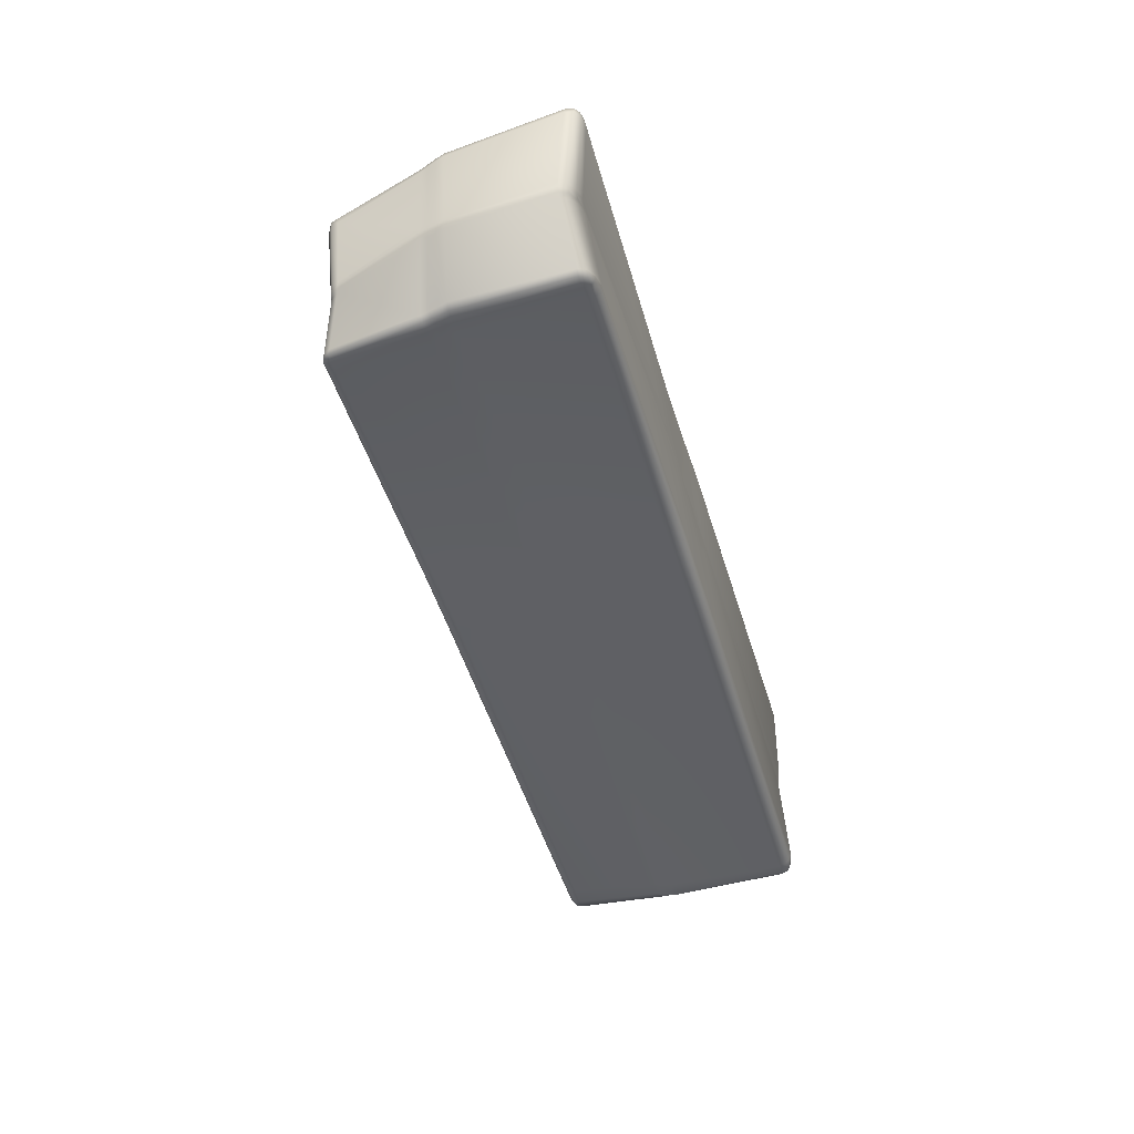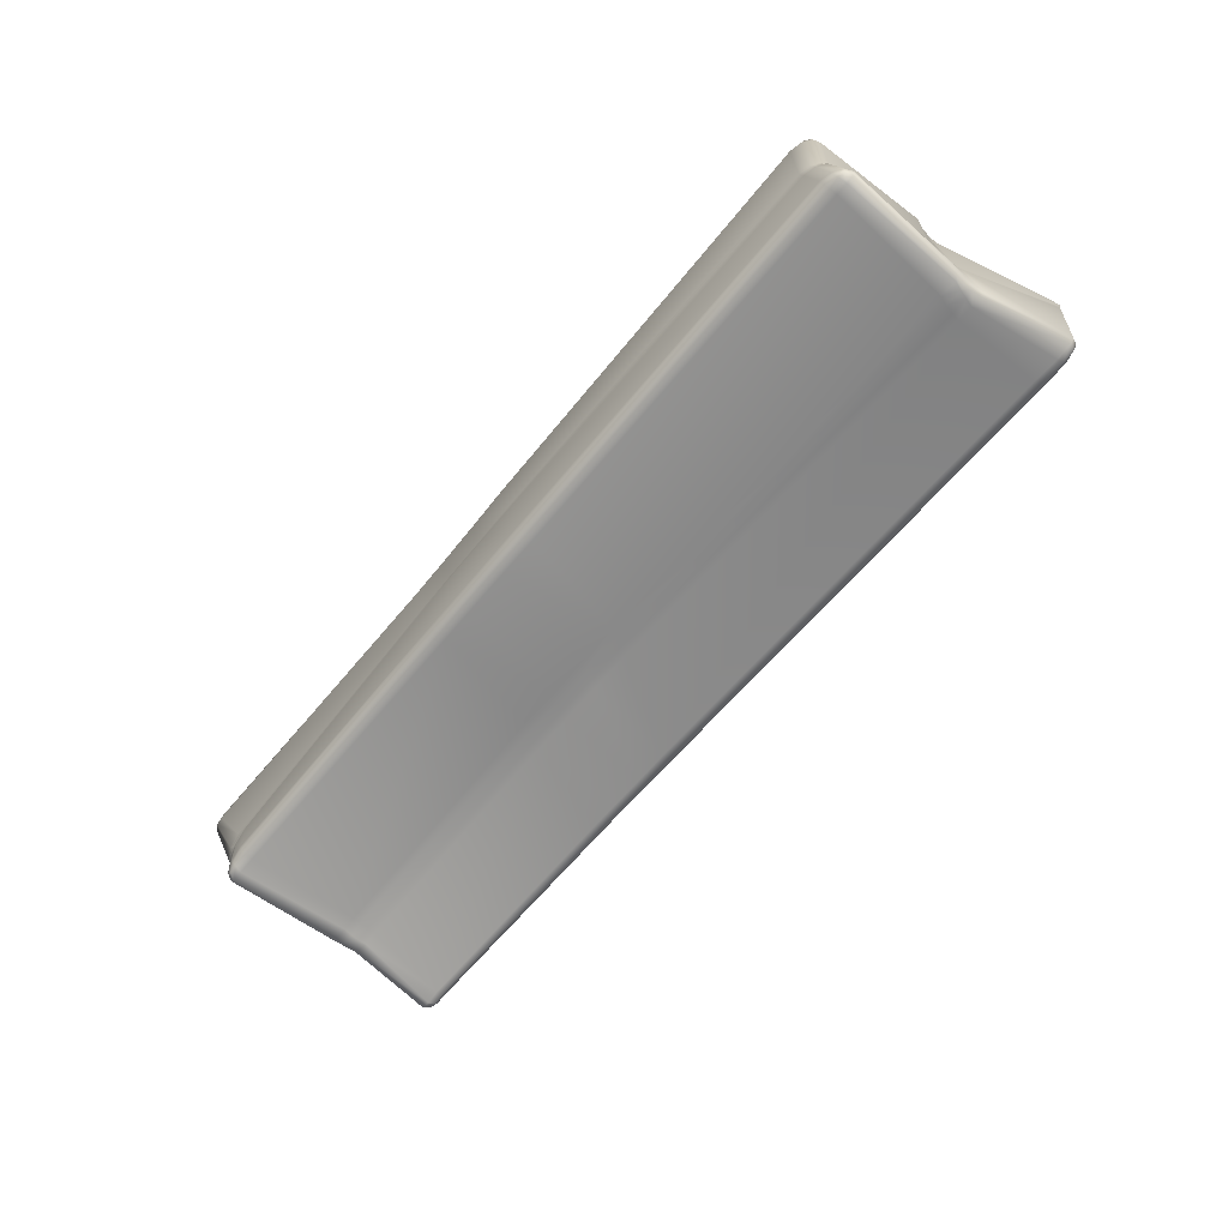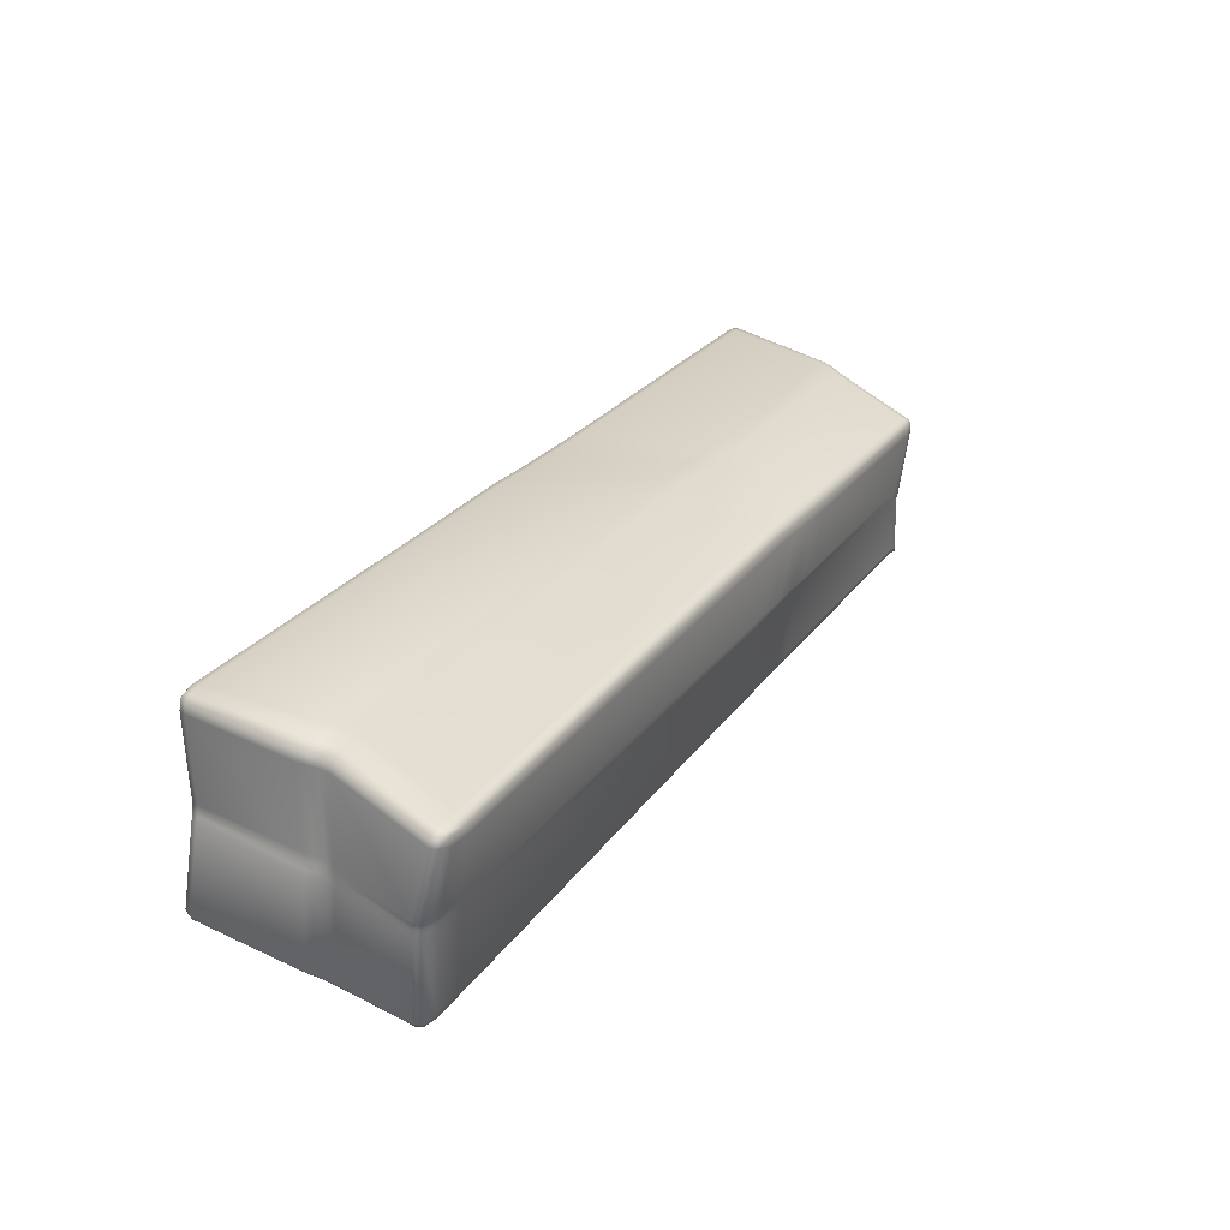
<metadata>
{"format":"obj","ext":"obj","renderer":"f3d","projection":"perspective","resolution":1024,"background":"white","views":[{"elev":-42.2,"azim":-74.6,"up":"+Y"},{"elev":-65.3,"azim":50.7,"up":"+Y"},{"elev":31.1,"azim":121.9,"up":"+Y"}]}
</metadata>
<code>
o DCube_15
v -2.874 -0.5349 0.9152
v -2.887 -0.4478 1.026
v -3.13 -0.5314 0.923
v -2.872 -0.5252 0.972
v -2.999 -0.5662 0.9203
v -2.989 -0.5515 0.9739
v -3.004 -0.487 1.016
v -2.876 -0.4924 1.012
v -2.99 -0.5271 1.002
v -3.095 -0.5688 0.9239
v -3.097 -0.5221 0.9788
v -3.058 -0.5535 0.9765
v -3.544 0.6022 0.9497
v -3.396 0.6067 1.062
v -3.393 0.7181 0.9548
v -3.526 0.607 1.01
v -3.528 0.6627 0.9562
v -3.508 0.6656 1.013
v -3.399 0.667 1.053
v -3.471 0.6077 1.051
v -3.469 0.6664 1.042
v -3.469 0.7048 0.9579
v -3.395 0.7088 1.014
v -3.467 0.6957 1.014
v -3.032 -0.6847 -0.7908
v -2.839 -0.6327 -0.8796
v -2.85 -0.6899 -0.8079
v -3.009 -0.6873 -0.8385
v -3.016 -0.715 -0.8033
v -2.984 -0.7082 -0.8498
v -2.84 -0.6642 -0.8811
v -2.939 -0.6687 -0.8712
v -2.933 -0.6936 -0.873
v -2.952 -0.7199 -0.8091
v -2.845 -0.6866 -0.8544
v -2.937 -0.71 -0.8542
v -3.185 0.4031 -0.7265
v -3.166 0.2718 -0.8134
v -3.299 0.2858 -0.7157
v -3.188 0.3844 -0.7751
v -3.247 0.3911 -0.7266
v -3.246 0.3735 -0.7732
v -3.237 0.2766 -0.8021
v -3.186 0.3347 -0.8071
v -3.247 0.3385 -0.7958
v -3.294 0.3473 -0.7224
v -3.285 0.2822 -0.7658
v -3.279 0.3424 -0.7703
v 3.793 -0.7067 0.9305
v 3.603 -0.6669 1.05
v 3.622 -0.7772 0.9345
v 3.767 -0.7049 0.9903
v 3.779 -0.7579 0.9312
v 3.755 -0.7533 0.9885
v 3.613 -0.7239 1.036
v 3.694 -0.6907 1.034
v 3.703 -0.7439 1.019
v 3.717 -0.7849 0.9328
v 3.62 -0.7651 0.9935
v 3.71 -0.772 0.9895
v 3.484 0.8942 0.9096
v 3.463 0.7601 1.032
v 3.642 0.765 0.9029
v 3.483 0.8791 0.968
v 3.578 0.879 0.9029
v 3.574 0.8646 0.9594
v 3.559 0.7591 1.01
v 3.475 0.8306 1.013
v 3.568 0.829 0.9913
v 3.632 0.8365 0.8998
v 3.624 0.7659 0.9627
v 3.614 0.8342 0.9574
v 3.531 -0.6685 -1.002
v 3.889 -0.6857 -0.9189
v 3.523 -0.7709 -0.9
v 3.736 -0.6776 -1.001
v 3.544 -0.724 -0.9896
v 3.737 -0.7299 -0.9886
v 3.853 -0.7377 -0.9186
v 3.863 -0.6848 -0.9699
v 3.827 -0.7348 -0.9671
v 3.541 -0.7616 -0.952
v 3.723 -0.7681 -0.9119
v 3.733 -0.757 -0.962
v 3.571 0.764 -1.083
v 3.851 0.6822 -1.095
v 3.562 0.638 -1.174
v 3.742 0.7697 -1.098
v 3.596 0.7496 -1.138
v 3.755 0.7608 -1.151
v 3.838 0.6839 -1.149
v 3.837 0.7484 -1.104
v 3.823 0.7465 -1.155
v 3.592 0.7025 -1.171
v 3.738 0.6576 -1.177
v 3.754 0.7268 -1.174
v -3.077 -0.518 0.02669
v -3.04 -0.5472 -0.1623
v -2.805 -0.5562 -0.1687
v -2.811 -0.5285 0.02459
v -3.063 -0.5296 -0.03574
v -3.029 -0.5519 0.02319
v -3.018 -0.5641 -0.04217
v -3.004 -0.5803 -0.1653
v -3.051 -0.5405 -0.1057
v -3.011 -0.5743 -0.1063
v -2.808 -0.5486 -0.1093
v -2.911 -0.5807 -0.1695
v -2.923 -0.5742 -0.11
v -2.924 -0.5503 0.0191
v -2.81 -0.5374 -0.03884
v -2.926 -0.5631 -0.04598
v -3.383 0.08392 0.8612
v -3.337 -0.0249 0.8637
v -3.052 0.1073 0.9676
v -3.164 0.1479 0.9753
v -3.374 0.04268 0.8621
v -3.354 0.08361 0.9208
v -3.338 0.04701 0.9218
v -3.292 -0.004225 0.9201
v -3.358 0.001801 0.8634
v -3.318 0.01729 0.9217
v -3.1 0.1148 0.9679
v -3.183 0.05081 0.9562
v -3.226 0.05918 0.9558
v -3.273 0.1053 0.962
v -3.137 0.1306 0.9705
v -3.255 0.07812 0.9575
v -3.425 0.4686 -0.08825
v -3.473 0.519 0.08305
v -3.327 0.6405 0.08361
v -3.285 0.5923 -0.09259
v -3.441 0.4873 -0.036
v -3.412 0.525 -0.08684
v -3.427 0.5454 -0.03265
v -3.458 0.575 0.08328
v -3.459 0.5053 0.02654
v -3.443 0.5619 0.02483
v -3.318 0.6261 0.0255
v -3.402 0.6184 0.08347
v -3.393 0.6018 0.02447
v -3.36 0.5694 -0.08825
v -3.303 0.6091 -0.0388
v -3.377 0.5858 -0.03353
v -3.175 -0.3053 -0.7187
v -3.201 -0.2225 -0.7097
v -2.994 -0.1765 -0.8128
v -2.928 -0.2121 -0.8246
v -3.188 -0.2839 -0.7168
v -3.139 -0.3007 -0.7675
v -3.156 -0.2848 -0.7653
v -3.18 -0.2398 -0.7562
v -3.197 -0.2532 -0.7133
v -3.17 -0.2644 -0.7614
v -2.98 -0.1915 -0.8156
v -3.108 -0.2255 -0.7931
v -3.098 -0.2445 -0.7955
v -3.049 -0.2658 -0.8059
v -2.957 -0.2045 -0.82
v -3.079 -0.2586 -0.7998
v -0.9577 -0.661 -0.8945
v -0.2088 -0.6651 -0.9099
v -0.1817 -0.7548 -0.8047
v -0.9468 -0.7445 -0.7984
v -0.7365 -0.6597 -0.8988
v -0.9482 -0.7101 -0.8824
v -0.7184 -0.7103 -0.8849
v -0.2055 -0.7168 -0.8939
v -0.4629 -0.6654 -0.9045
v -0.4674 -0.7168 -0.8889
v -0.4419 -0.7503 -0.8042
v -0.1946 -0.7496 -0.8562
v -0.4595 -0.7454 -0.8555
v -0.9434 -0.7405 -0.8477
v -0.7214 -0.7429 -0.8018
v -0.7124 -0.7384 -0.8525
v -0.6179 0.4967 -0.9793
v -1.436 0.4102 -0.9319
v -1.443 0.5555 -0.8371
v -0.5932 0.6364 -0.8819
v -0.9027 0.4697 -0.9634
v -0.5978 0.5624 -0.9677
v -0.8952 0.5363 -0.9509
v -1.424 0.4779 -0.9212
v -1.202 0.436 -0.9458
v -1.175 0.5061 -0.9349
v -1.2 0.5778 -0.8522
v -1.421 0.5312 -0.887
v -1.17 0.5544 -0.9036
v -0.5849 0.6136 -0.9324
v -0.8884 0.609 -0.8689
v -0.8866 0.5833 -0.9193
v 3.565 0.04742 -1.074
v 3.583 0.1434 -1.09
v 3.916 0.1487 -0.9883
v 3.91 0.04188 -0.9751
v 3.572 0.0804 -1.078
v 3.759 0.03931 -1.063
v 3.766 0.0737 -1.065
v 3.769 0.1362 -1.078
v 3.578 0.1155 -1.083
v 3.769 0.1064 -1.07
v 3.909 0.1165 -0.9835
v 3.886 0.144 -1.042
v 3.876 0.1118 -1.037
v 3.879 0.04212 -1.028
v 3.908 0.07763 -0.9795
v 3.875 0.07756 -1.033
v 3.755 -0.7951 -0.2214
v 3.759 -0.7954 0.01997
v 3.56 -0.8441 -0.007341
v 3.516 -0.8371 -0.206
v 3.75 -0.8024 -0.1493
v 3.725 -0.84 -0.2172
v 3.719 -0.8471 -0.142
v 3.73 -0.8402 0.01503
v 3.747 -0.8022 -0.05978
v 3.717 -0.8468 -0.06395
v 3.539 -0.8443 -0.0735
v 3.697 -0.8657 -0.01034
v 3.673 -0.8664 -0.07744
v 3.637 -0.8564 -0.205
v 3.525 -0.8419 -0.1458
v 3.655 -0.8636 -0.1429
v 3.674 0.7638 0.01425
v 3.637 0.7436 -0.2197
v 3.352 0.8807 -0.222
v 3.426 0.9 0.01418
v 3.646 0.7467 -0.05814
v 3.656 0.8342 0.006937
v 3.626 0.8191 -0.06717
v 3.616 0.813 -0.2226
v 3.633 0.7428 -0.1442
v 3.613 0.8148 -0.1453
v 3.368 0.8842 -0.1464
v 3.517 0.8544 -0.2223
v 3.528 0.8555 -0.145
v 3.569 0.8751 0.008055
v 3.396 0.8909 -0.0597
v 3.545 0.8609 -0.06679
v 3.677 -0.03832 0.8886
v 3.633 0.07663 0.9037
v 3.465 0.1008 1.03
v 3.489 -0.01987 1.013
v 3.65 -0.001702 0.895
v 3.651 -0.03531 0.9492
v 3.627 0.003164 0.9567
v 3.614 0.0787 0.964
v 3.637 0.04077 0.9008
v 3.616 0.04197 0.9618
v 3.467 0.0641 1.023
v 3.549 0.08371 1.009
v 3.555 0.04661 1.002
v 3.58 -0.03124 0.9939
v 3.475 0.02001 1.017
v 3.565 0.007556 0.9971
v 0.4346 -0.6292 1.063
v -0.5455 -0.5904 1.059
v -0.4589 -0.6938 0.9385
v 0.5225 -0.7354 0.9406
v 0.109 -0.6202 1.061
v 0.4667 -0.6835 1.045
v 0.1348 -0.6747 1.043
v -0.4964 -0.644 1.041
v -0.2506 -0.6057 1.059
v -0.1919 -0.6606 1.041
v -0.1634 -0.708 0.9407
v -0.4654 -0.6817 0.9982
v -0.1631 -0.6952 1.002
v 0.4982 -0.722 1.001
v 0.1967 -0.7235 0.9418
v 0.1639 -0.7092 1.003
v -0.8738 0.6787 1.024
v 0.1848 0.7192 1.032
v 0.1992 0.8391 0.9114
v -0.8535 0.7963 0.9065
v -0.5502 0.6914 1.024
v -0.8619 0.7384 1.008
v -0.5303 0.7517 1.006
v 0.1768 0.779 1.013
v -0.1621 0.7037 1.027
v -0.1779 0.7638 1.008
v -0.1472 0.8193 0.9093
v 0.1845 0.8226 0.9701
v -0.1707 0.8026 0.9688
v -0.852 0.7814 0.9653
v -0.5337 0.8061 0.9076
v -0.5225 0.7906 0.9673
v -1.181 0.7555 0.05258
v -0.2228 0.7997 0.05128
v -0.2943 0.7909 -0.1653
v -1.245 0.7494 -0.161
v -0.8784 0.7733 0.05205
v -1.215 0.758 -0.02116
v -0.9129 0.7744 -0.02177
v -0.258 0.8003 -0.02305
v -0.5578 0.7875 0.05161
v -0.5928 0.7884 -0.02237
v -0.629 0.7798 -0.1639
v -0.2827 0.7971 -0.09504
v -0.6172 0.7855 -0.09401
v -1.237 0.7564 -0.09256
v -0.9476 0.7668 -0.1628
v -0.9364 0.7721 -0.09325
v 0.3332 -0.678 0.07823
v -0.6414 -0.6429 0.08036
v -0.7424 -0.6414 -0.1247
v 0.2179 -0.6746 -0.1211
v 0.004325 -0.6682 0.08145
v 0.2849 -0.6759 0.009744
v -0.04146 -0.6658 0.01239
v -0.6871 -0.6404 0.01093
v -0.322 -0.6564 0.08194
v -0.3675 -0.6539 0.01262
v -0.4245 -0.6549 -0.1225
v -0.7222 -0.6402 -0.05713
v -0.4026 -0.6538 -0.05532
v 0.2448 -0.6751 -0.0564
v -0.1038 -0.666 -0.1209
v -0.07955 -0.6657 -0.05494
v -0.7435 0.2193 1.01
v -0.6512 0.1277 1.018
v 0.3669 0.151 1.017
v 0.2956 0.2505 1.016
v -0.7376 0.1907 1.012
v -0.4138 0.2323 1.011
v -0.4069 0.2033 1.014
v -0.3114 0.1353 1.021
v -0.7147 0.1601 1.015
v -0.3792 0.1714 1.018
v 0.3001 0.1895 1.014
v 0.02908 0.1396 1.021
v -0.03894 0.1776 1.018
v -0.07497 0.2399 1.011
v 0.2734 0.223 1.011
v -0.06804 0.2104 1.014
v 3.658 0.07187 0.02706
v 3.705 -0.08924 -0.000559
v 3.691 -0.06055 -0.229
v 3.657 0.08625 -0.2074
v 3.674 0.02034 0.01863
v 3.649 0.07053 -0.05182
v 3.665 0.02057 -0.05982
v 3.692 -0.08662 -0.07802
v 3.686 -0.03375 0.009102
v 3.675 -0.0322 -0.06877
v 3.678 -0.009388 -0.2217
v 3.685 -0.07729 -0.1549
v 3.67 -0.02397 -0.1462
v 3.646 0.07511 -0.1306
v 3.671 0.03962 -0.214
v 3.661 0.02692 -0.1379
v -0.2361 0.06466 -1.016
v -0.175 -0.02476 -1.007
v -0.9668 -0.08548 -0.9462
v -1.079 -0.00458 -0.9641
v -0.2298 0.03643 -1.02
v -0.545 0.04374 -1.004
v -0.517 0.01591 -1.002
v -0.4453 -0.04671 -0.9875
v -0.2045 0.007711 -1.017
v -0.478 -0.01404 -0.9967
v -1.004 -0.05586 -0.9552
v -0.7093 -0.06253 -0.9672
v -0.7437 -0.03135 -0.9762
v -0.8227 0.02362 -0.9851
v -1.046 -0.02959 -0.9608
v -0.7863 -0.003226 -0.9812
v -3.331 -0.007795 -0.1008
v -3.299 -0.1011 -0.107
v -3.336 -0.08562 0.07134
v -3.365 0.006145 0.07583
v -3.326 -0.04346 -0.1026
v -3.344 -0.003948 -0.04309
v -3.338 -0.04038 -0.04397
v -3.312 -0.09645 -0.04801
v -3.316 -0.07547 -0.1041
v -3.328 -0.0716 -0.04541
v -3.351 -0.06086 0.0736
v -3.324 -0.09174 0.01123
v -3.34 -0.06709 0.01368
v -3.355 -3.4e-05 0.01592
v -3.36 -0.02997 0.07498
v -3.349 -0.03622 0.0151
g DCube_15_initialShadingGroup.004
f 147 38 178 356
f 195 86 226 340
f 243 62 274 324
f 289 131 15 276
f 228 290 275 61
f 98 370 145 25
f 337 225 63 242
f 353 177 87 194
f 369 129 39 146
f 113 13 130 372
f 179 37 132 292
f 85 180 291 227
f 100 306 259 1
f 305 211 51 260
f 162 354 193 73
f 50 244 323 257
f 163 75 212 308
f 74 196 339 209
f 27 164 307 99
f 210 338 241 49
f 26 148 355 161
f 258 322 115 2
f 321 273 14 116
f 1 4 6 5
f 4 8 9 6
f 2 7 9 8
f 7 11 12 9
f 3 10 12 11
f 10 5 6 12
f 6 9 12
f 13 16 18 17
f 16 20 21 18
f 14 19 21 20
f 19 23 24 21
f 15 22 24 23
f 22 17 18 24
f 18 21 24
f 25 28 30 29
f 28 32 33 30
f 26 31 33 32
f 31 35 36 33
f 27 34 36 35
f 34 29 30 36
f 30 33 36
f 37 40 42 41
f 40 44 45 42
f 38 43 45 44
f 43 47 48 45
f 39 46 48 47
f 46 41 42 48
f 42 45 48
f 49 52 54 53
f 52 56 57 54
f 50 55 57 56
f 55 59 60 57
f 51 58 60 59
f 58 53 54 60
f 54 57 60
f 61 64 66 65
f 64 68 69 66
f 62 67 69 68
f 67 71 72 69
f 63 70 72 71
f 70 65 66 72
f 66 69 72
f 73 76 78 77
f 76 80 81 78
f 74 79 81 80
f 79 83 84 81
f 75 82 84 83
f 82 77 78 84
f 78 81 84
f 85 88 90 89
f 88 92 93 90
f 86 91 93 92
f 91 95 96 93
f 87 94 96 95
f 94 89 90 96
f 90 93 96
f 97 101 103 102
f 101 105 106 103
f 98 104 106 105
f 104 108 109 106
f 99 107 109 108
f 107 111 112 109
f 100 110 112 111
f 110 102 103 112
f 103 106 109 112
f 113 117 119 118
f 117 121 122 119
f 114 120 122 121
f 120 124 125 122
f 115 123 125 124
f 123 127 128 125
f 116 126 128 127
f 126 118 119 128
f 119 122 125 128
f 129 133 135 134
f 133 137 138 135
f 130 136 138 137
f 136 140 141 138
f 131 139 141 140
f 139 143 144 141
f 132 142 144 143
f 142 134 135 144
f 135 138 141 144
f 145 149 151 150
f 149 153 154 151
f 146 152 154 153
f 152 156 157 154
f 147 155 157 156
f 155 159 160 157
f 148 158 160 159
f 158 150 151 160
f 151 154 157 160
f 161 165 167 166
f 165 169 170 167
f 162 168 170 169
f 168 172 173 170
f 163 171 173 172
f 171 175 176 173
f 164 174 176 175
f 174 166 167 176
f 167 170 173 176
f 177 181 183 182
f 181 185 186 183
f 178 184 186 185
f 184 188 189 186
f 179 187 189 188
f 187 191 192 189
f 180 190 192 191
f 190 182 183 192
f 183 186 189 192
f 193 197 199 198
f 197 201 202 199
f 194 200 202 201
f 200 204 205 202
f 195 203 205 204
f 203 207 208 205
f 196 206 208 207
f 206 198 199 208
f 199 202 205 208
f 209 213 215 214
f 213 217 218 215
f 210 216 218 217
f 216 220 221 218
f 211 219 221 220
f 219 223 224 221
f 212 222 224 223
f 222 214 215 224
f 215 218 221 224
f 225 229 231 230
f 229 233 234 231
f 226 232 234 233
f 232 236 237 234
f 227 235 237 236
f 235 239 240 237
f 228 238 240 239
f 238 230 231 240
f 231 234 237 240
f 241 245 247 246
f 245 249 250 247
f 242 248 250 249
f 248 252 253 250
f 243 251 253 252
f 251 255 256 253
f 244 254 256 255
f 254 246 247 256
f 247 250 253 256
f 257 261 263 262
f 261 265 266 263
f 258 264 266 265
f 264 268 269 266
f 259 267 269 268
f 267 271 272 269
f 260 270 272 271
f 270 262 263 272
f 263 266 269 272
f 273 277 279 278
f 277 281 282 279
f 274 280 282 281
f 280 284 285 282
f 275 283 285 284
f 283 287 288 285
f 276 286 288 287
f 286 278 279 288
f 279 282 285 288
f 289 293 295 294
f 293 297 298 295
f 290 296 298 297
f 296 300 301 298
f 291 299 301 300
f 299 303 304 301
f 292 302 304 303
f 302 294 295 304
f 295 298 301 304
f 305 309 311 310
f 309 313 314 311
f 306 312 314 313
f 312 316 317 314
f 307 315 317 316
f 315 319 320 317
f 308 318 320 319
f 318 310 311 320
f 311 314 317 320
f 321 325 327 326
f 325 329 330 327
f 322 328 330 329
f 328 332 333 330
f 323 331 333 332
f 331 335 336 333
f 324 334 336 335
f 334 326 327 336
f 327 330 333 336
f 337 341 343 342
f 341 345 346 343
f 338 344 346 345
f 344 348 349 346
f 339 347 349 348
f 347 351 352 349
f 340 350 352 351
f 350 342 343 352
f 343 346 349 352
f 353 357 359 358
f 357 361 362 359
f 354 360 362 361
f 360 364 365 362
f 355 363 365 364
f 363 367 368 365
f 356 366 368 367
f 366 358 359 368
f 359 362 365 368
f 369 373 375 374
f 373 377 378 375
f 370 376 378 377
f 376 380 381 378
f 371 379 381 380
f 379 383 384 381
f 372 382 384 383
f 382 374 375 384
f 375 378 381 384
f 100 1 5 110
f 110 5 10 102
f 102 10 3 97
f 116 14 20 126
f 126 20 16 118
f 118 16 13 113
f 132 37 41 142
f 142 41 46 134
f 134 46 39 129
f 148 26 32 158
f 158 32 28 150
f 150 28 25 145
f 164 27 35 174
f 174 35 31 166
f 166 31 26 161
f 180 85 89 190
f 190 89 94 182
f 182 94 87 177
f 196 74 80 206
f 206 80 76 198
f 198 76 73 193
f 212 75 83 222
f 222 83 79 214
f 214 79 74 209
f 228 61 65 238
f 238 65 70 230
f 230 70 63 225
f 244 50 56 254
f 254 56 52 246
f 246 52 49 241
f 260 51 59 270
f 270 59 55 262
f 262 55 50 257
f 276 15 23 286
f 286 23 19 278
f 278 19 14 273
f 27 99 108 34
f 34 108 104 29
f 29 104 98 25
f 2 115 124 7
f 7 124 120 11
f 11 120 114 3
f 15 131 140 22
f 22 140 136 17
f 17 136 130 13
f 38 147 156 43
f 43 156 152 47
f 47 152 146 39
f 75 163 172 82
f 82 172 168 77
f 77 168 162 73
f 37 179 188 40
f 40 188 184 44
f 44 184 178 38
f 86 195 204 91
f 91 204 200 95
f 95 200 194 87
f 51 211 220 58
f 58 220 216 53
f 53 216 210 49
f 85 227 236 88
f 88 236 232 92
f 92 232 226 86
f 62 243 252 67
f 67 252 248 71
f 71 248 242 63
f 1 259 268 4
f 4 268 264 8
f 8 264 258 2
f 61 275 284 64
f 64 284 280 68
f 68 280 274 62
f 289 276 287 293
f 293 287 283 297
f 297 283 275 290
f 179 292 303 187
f 187 303 299 191
f 191 299 291 180
f 290 228 239 296
f 296 239 235 300
f 300 235 227 291
f 131 289 294 139
f 139 294 302 143
f 143 302 292 132
f 305 260 271 309
f 309 271 267 313
f 313 267 259 306
f 163 308 319 171
f 171 319 315 175
f 175 315 307 164
f 306 100 111 312
f 312 111 107 316
f 316 107 99 307
f 211 305 310 219
f 219 310 318 223
f 223 318 308 212
f 321 116 127 325
f 325 127 123 329
f 329 123 115 322
f 243 324 335 251
f 251 335 331 255
f 255 331 323 244
f 322 258 265 328
f 328 265 261 332
f 332 261 257 323
f 273 321 326 277
f 277 326 334 281
f 281 334 324 274
f 337 242 249 341
f 341 249 245 345
f 345 245 241 338
f 195 340 351 203
f 203 351 347 207
f 207 347 339 196
f 338 210 217 344
f 344 217 213 348
f 348 213 209 339
f 225 337 342 229
f 229 342 350 233
f 233 350 340 226
f 353 194 201 357
f 357 201 197 361
f 361 197 193 354
f 147 356 367 155
f 155 367 363 159
f 159 363 355 148
f 354 162 169 360
f 360 169 165 364
f 364 165 161 355
f 177 353 358 181
f 181 358 366 185
f 185 366 356 178
f 369 146 153 373
f 373 153 149 377
f 377 149 145 370
f 113 372 383 117
f 117 383 379 121
f 121 379 371 114
f 370 98 105 376
f 376 105 101 380
f 380 101 97 371
f 129 369 374 133
f 133 374 382 137
f 137 382 372 130
f 3 114 371 97

</code>
